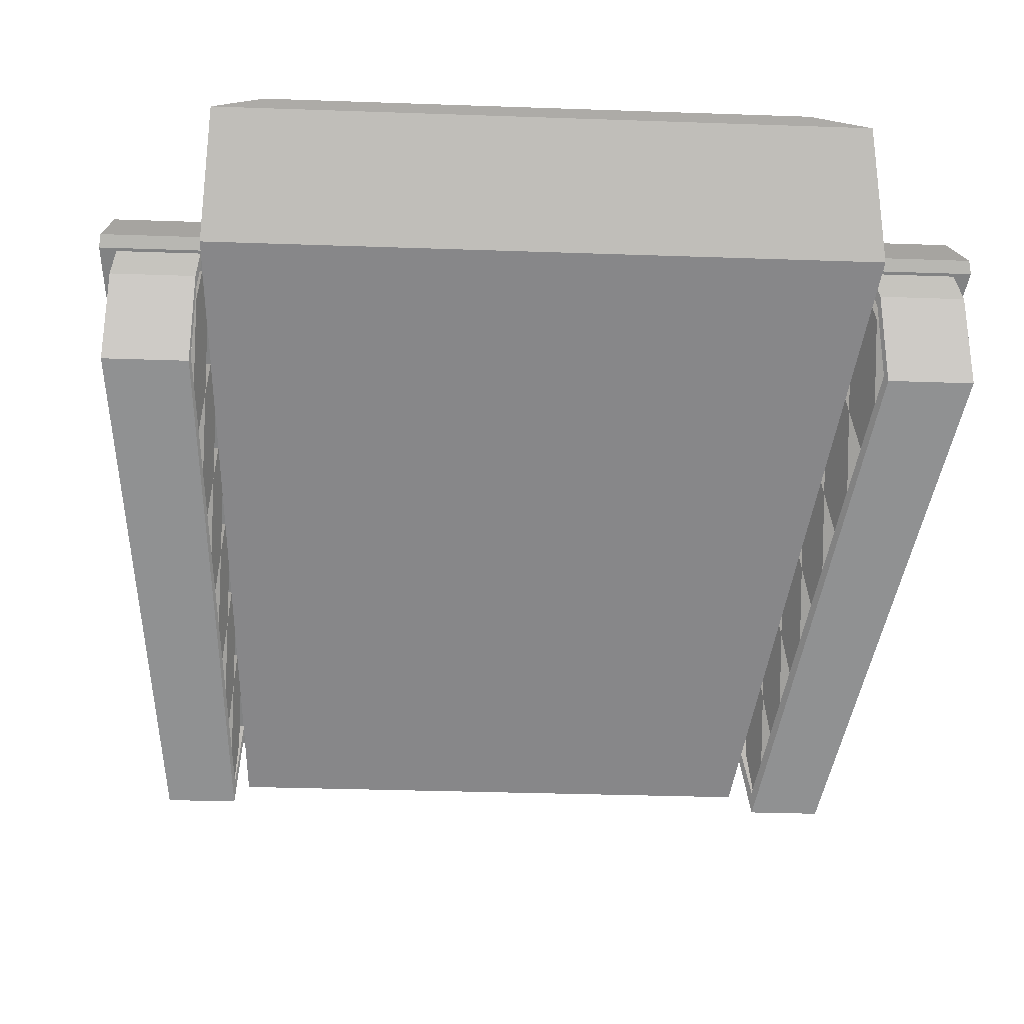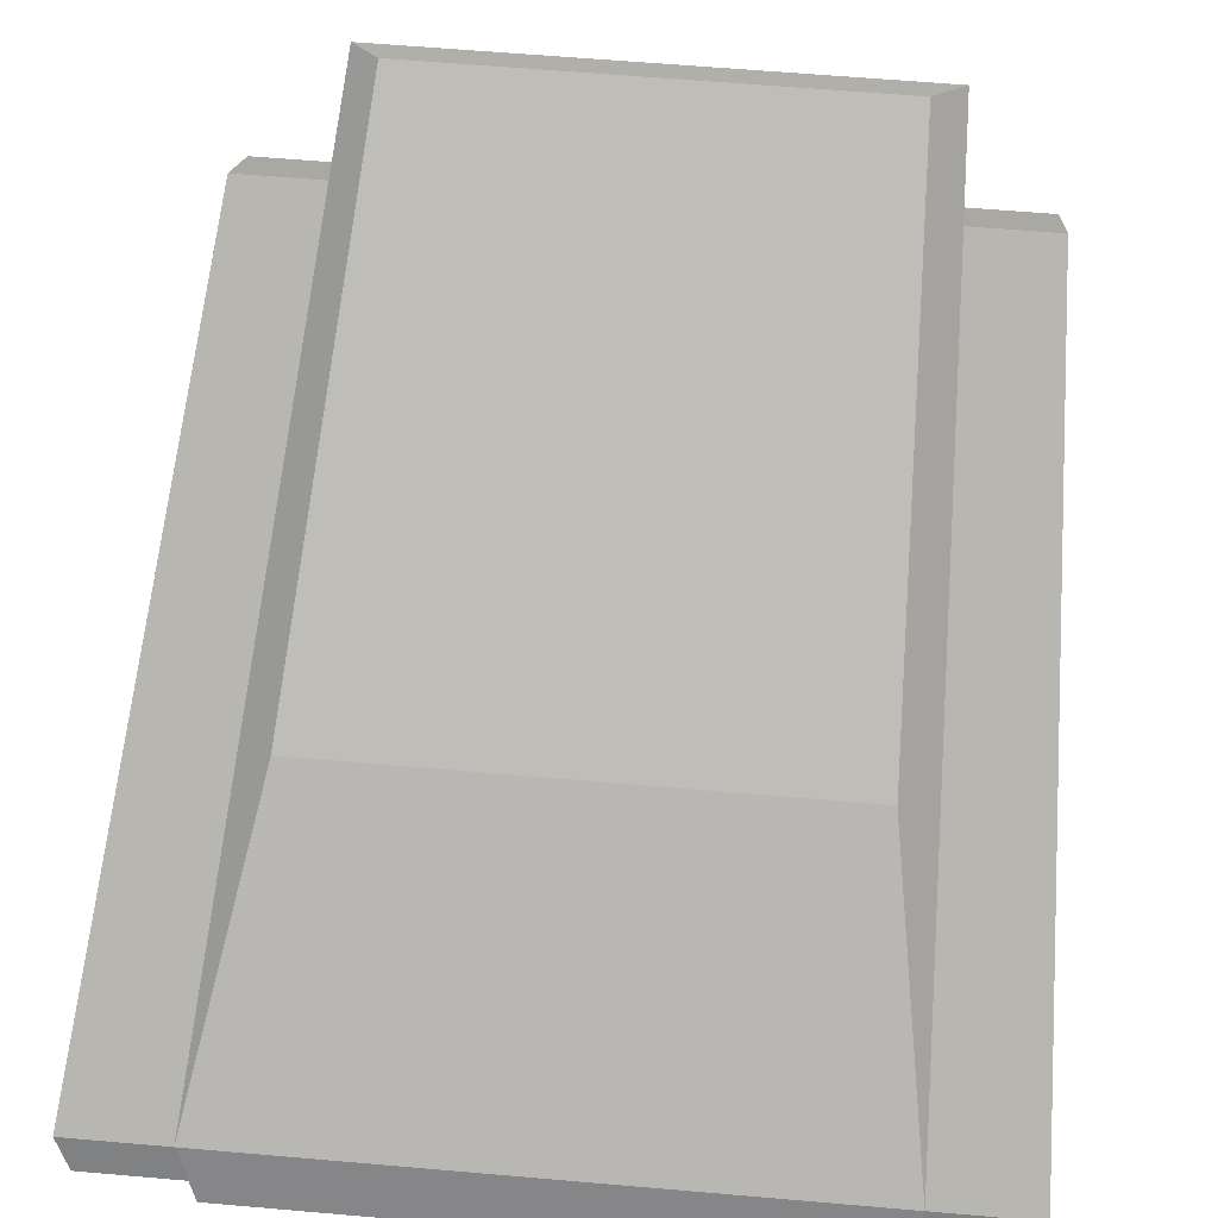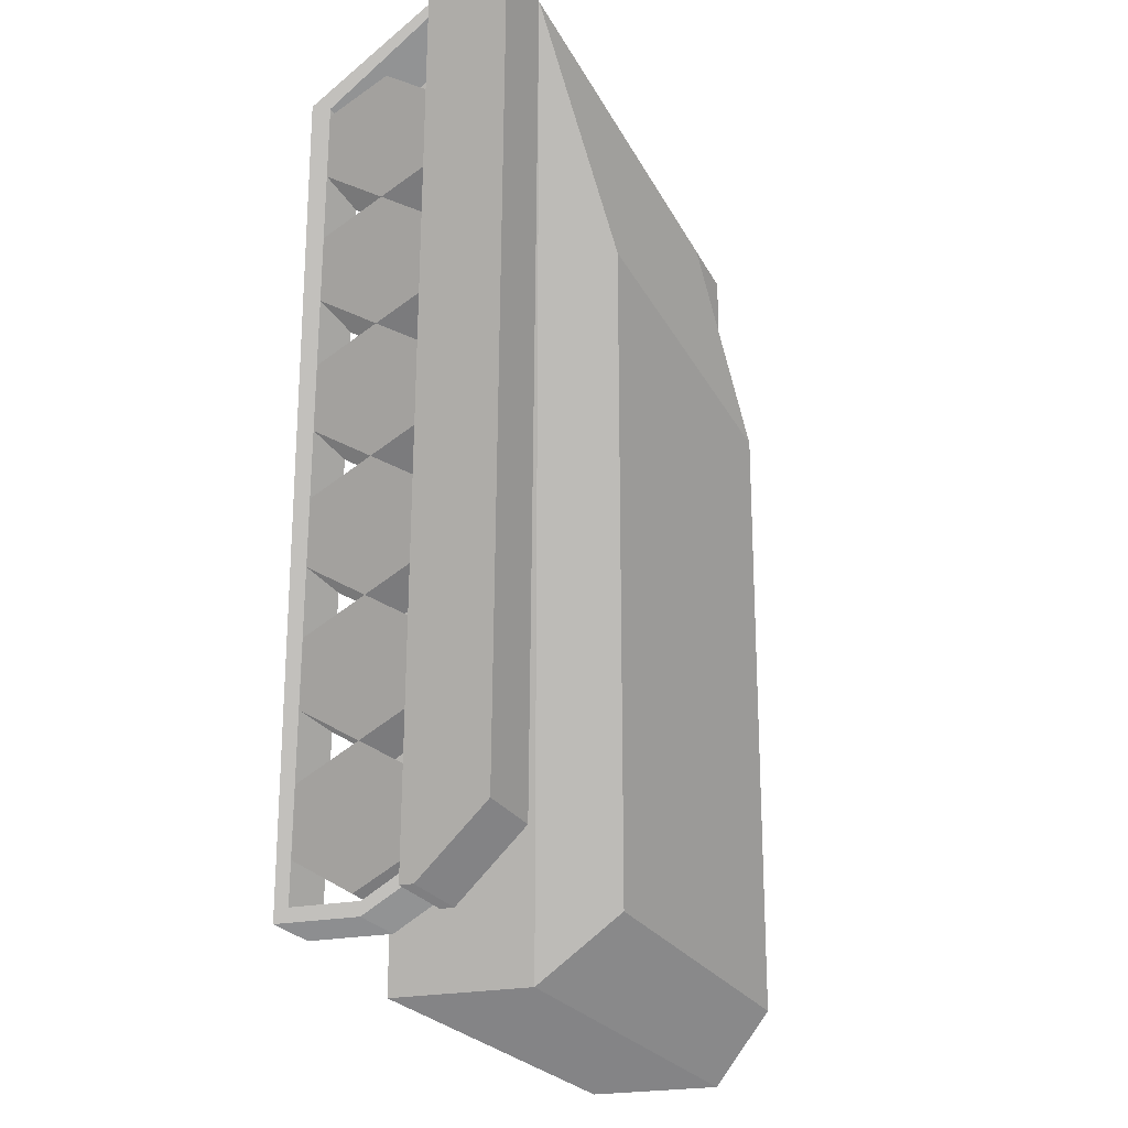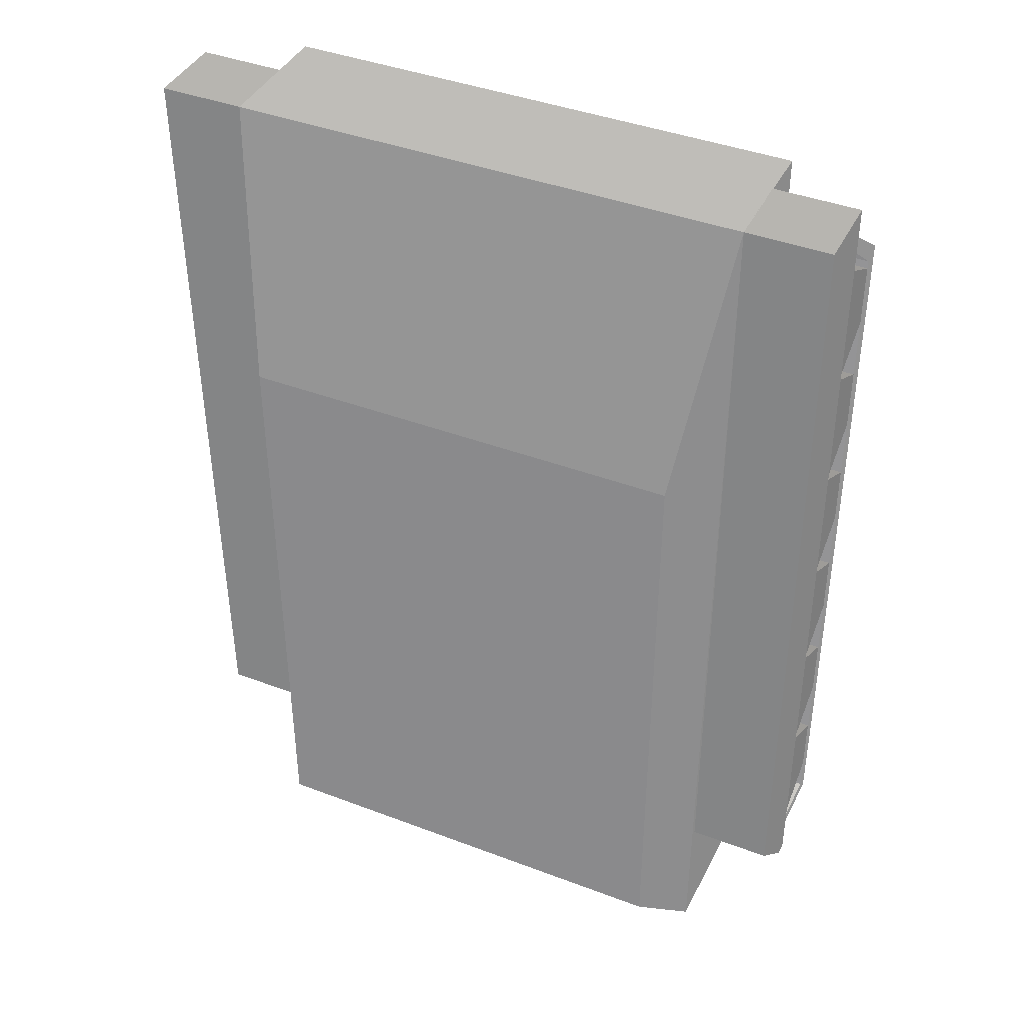
<metadata>
{"format":"obj","ext":"obj","renderer":"f3d","projection":"perspective","resolution":1024,"background":"white","views":[{"elev":-31.3,"azim":177.1,"up":"+Y"},{"elev":62.3,"azim":5.0,"up":"+Y"},{"elev":-22.0,"azim":110.1,"up":"+Z"},{"elev":41.1,"azim":-155.2,"up":"+Z"}]}
</metadata>
<code>
o Cube
v -2.609 0.7205 5.378 0.3921 0.3921 0.3921
v -2.609 2.043 5.378 0.3921 0.3921 0.3921
v -2.609 0.7205 -4.298 0.3921 0.3921 0.3921
v -2.609 2.043 -4.298 0.3921 0.3921 0.3921
v 2.609 0.7205 5.378 0.3921 0.3921 0.3921
v 2.609 2.043 5.378 0.3921 0.3921 0.3921
v 2.609 0.7205 -4.298 0.3921 0.3921 0.3921
v 2.609 2.043 -4.298 0.3921 0.3921 0.3921
v -2.248 2.704 2.645 0.3921 0.3921 0.3921
v -2.248 2.704 -3.637 0.3921 0.3921 0.3921
v 2.248 2.704 -3.637 0.3921 0.3921 0.3921
v 2.248 2.704 2.645 0.3921 0.3921 0.3921
v 3.337 0.7366 0.3967 0.3529 0.3529 0.3529
v 2.675 0.7366 0.3967 0.3529 0.3529 0.3529
v 3.337 1.312 0.7229 0.3529 0.3529 0.3529
v 2.675 1.312 0.7229 0.3529 0.3529 0.3529
v 3.337 1.317 1.384 0.3529 0.3529 0.3529
v 2.675 1.317 1.384 0.3529 0.3529 0.3529
v 3.337 0.7468 1.719 0.3529 0.3529 0.3529
v 2.675 0.7468 1.719 0.3529 0.3529 0.3529
v 3.337 0.1716 1.393 0.3529 0.3529 0.3529
v 2.675 0.1716 1.393 0.3529 0.3529 0.3529
v 3.337 0.1665 0.7318 0.3529 0.3529 0.3529
v 2.675 0.1665 0.7318 0.3529 0.3529 0.3529
v 3.337 1.448 -3.372 0.4196 0.4196 0.4196
v 3.337 1.448 -3.24 0.4196 0.4196 0.4196
v 2.675 1.448 -3.372 0.4196 0.4196 0.4196
v 2.675 1.448 -3.24 0.4196 0.4196 0.4196
v 3.337 0.7866 -3.769 0.4196 0.4196 0.4196
v 3.337 0.7866 -3.637 0.4196 0.4196 0.4196
v 2.675 0.7866 -3.769 0.4196 0.4196 0.4196
v 2.675 0.7866 -3.637 0.4196 0.4196 0.4196
v 3.337 -0.00986 -3.768 0.4196 0.4196 0.4196
v 3.337 0.1254 -3.637 0.4196 0.4196 0.4196
v 2.675 -0.00986 -3.768 0.4196 0.4196 0.4196
v 2.675 0.1254 -3.637 0.4196 0.4196 0.4196
v 2.675 0.1915 4.122 0.4196 0.4196 0.4196
v 2.675 -0.00074 4.188 0.4196 0.4196 0.4196
v 3.337 0.1915 4.122 0.4196 0.4196 0.4196
v 3.337 -0.00074 4.188 0.4196 0.4196 0.4196
v 3.337 1.514 5.312 0.4196 0.4196 0.4196
v 3.337 1.514 5.18 0.4196 0.4196 0.4196
v 2.675 1.514 5.312 0.4196 0.4196 0.4196
v 2.675 1.514 5.18 0.4196 0.4196 0.4196
v 3.337 0.7468 1.719 0.3529 0.3529 0.3529
v 2.675 0.7468 1.719 0.3529 0.3529 0.3529
v 3.337 1.322 2.045 0.3529 0.3529 0.3529
v 2.675 1.322 2.045 0.3529 0.3529 0.3529
v 3.337 1.327 2.706 0.3529 0.3529 0.3529
v 2.675 1.327 2.706 0.3529 0.3529 0.3529
v 3.337 0.757 3.041 0.3529 0.3529 0.3529
v 2.675 0.757 3.041 0.3529 0.3529 0.3529
v 3.337 0.1819 2.715 0.3529 0.3529 0.3529
v 2.675 0.1819 2.715 0.3529 0.3529 0.3529
v 3.337 0.1768 2.054 0.3529 0.3529 0.3529
v 2.675 0.1768 2.054 0.3529 0.3529 0.3529
v 3.337 0.757 3.041 0.3529 0.3529 0.3529
v 2.675 0.757 3.041 0.3529 0.3529 0.3529
v 3.337 1.332 3.368 0.3529 0.3529 0.3529
v 2.675 1.332 3.368 0.3529 0.3529 0.3529
v 3.337 1.337 4.029 0.3529 0.3529 0.3529
v 2.675 1.337 4.029 0.3529 0.3529 0.3529
v 3.337 0.7672 4.364 0.3529 0.3529 0.3529
v 2.675 0.7672 4.364 0.3529 0.3529 0.3529
v 3.337 0.1921 4.038 0.3529 0.3529 0.3529
v 2.675 0.1921 4.038 0.3529 0.3529 0.3529
v 3.337 0.187 3.377 0.3529 0.3529 0.3529
v 2.675 0.187 3.377 0.3529 0.3529 0.3529
v 3.469 1.249 5.378 0.3765 0.3765 0.3765
v 3.469 1.183 -3.571 0.3765 0.3765 0.3765
v 3.469 1.382 5.378 0.3765 0.3765 0.3765
v 3.469 1.316 -3.571 0.3765 0.3765 0.3765
v 2.609 1.249 5.378 0.3765 0.3765 0.3765
v 2.609 1.382 5.378 0.3765 0.3765 0.3765
v 2.609 1.183 -3.571 0.3765 0.3765 0.3765
v 2.609 1.316 -3.571 0.3765 0.3765 0.3765
v 3.469 2.043 5.378 0.3765 0.3765 0.3765
v 3.469 1.977 -2.909 0.3765 0.3765 0.3765
v 2.609 2.043 5.378 0.3765 0.3765 0.3765
v 2.609 1.977 -2.909 0.3765 0.3765 0.3765
v 3.337 0.7264 -0.9256 0.3529 0.3529 0.3529
v 2.675 0.7264 -0.9256 0.3529 0.3529 0.3529
v 3.337 1.302 -0.5995 0.3529 0.3529 0.3529
v 2.675 1.302 -0.5995 0.3529 0.3529 0.3529
v 3.337 1.307 0.06172 0.3529 0.3529 0.3529
v 2.675 1.307 0.06172 0.3529 0.3529 0.3529
v 3.337 0.7366 0.3967 0.3529 0.3529 0.3529
v 2.675 0.7366 0.3967 0.3529 0.3529 0.3529
v 3.337 0.1614 0.07057 0.3529 0.3529 0.3529
v 2.675 0.1614 0.07057 0.3529 0.3529 0.3529
v 3.337 0.1563 -0.5906 0.3529 0.3529 0.3529
v 2.675 0.1563 -0.5906 0.3529 0.3529 0.3529
v 3.337 0.7162 -2.248 0.3529 0.3529 0.3529
v 2.675 0.7162 -2.248 0.3529 0.3529 0.3529
v 3.337 1.291 -1.922 0.3529 0.3529 0.3529
v 2.675 1.291 -1.922 0.3529 0.3529 0.3529
v 3.337 1.296 -1.261 0.3529 0.3529 0.3529
v 2.675 1.296 -1.261 0.3529 0.3529 0.3529
v 3.337 0.7264 -0.9256 0.3529 0.3529 0.3529
v 2.675 0.7264 -0.9256 0.3529 0.3529 0.3529
v 3.337 0.1512 -1.252 0.3529 0.3529 0.3529
v 2.675 0.1512 -1.252 0.3529 0.3529 0.3529
v 3.337 0.1461 -1.913 0.3529 0.3529 0.3529
v 2.675 0.1461 -1.913 0.3529 0.3529 0.3529
v 3.337 0.7059 -3.57 0.3529 0.3529 0.3529
v 2.675 0.7059 -3.57 0.3529 0.3529 0.3529
v 3.337 1.281 -3.244 0.3529 0.3529 0.3529
v 2.675 1.281 -3.244 0.3529 0.3529 0.3529
v 3.337 1.286 -2.583 0.3529 0.3529 0.3529
v 2.675 1.286 -2.583 0.3529 0.3529 0.3529
v 3.337 0.7162 -2.248 0.3529 0.3529 0.3529
v 2.675 0.7162 -2.248 0.3529 0.3529 0.3529
v 3.337 0.141 -2.574 0.3529 0.3529 0.3529
v 2.675 0.141 -2.574 0.3529 0.3529 0.3529
v 3.337 0.1359 -3.235 0.3529 0.3529 0.3529
v 2.675 0.1359 -3.235 0.3529 0.3529 0.3529
v -3.33 0.7366 0.3967 0.3529 0.3529 0.3529
v -2.669 0.7366 0.3967 0.3529 0.3529 0.3529
v -3.33 1.312 0.7229 0.3529 0.3529 0.3529
v -2.669 1.312 0.7229 0.3529 0.3529 0.3529
v -3.33 1.317 1.384 0.3529 0.3529 0.3529
v -2.669 1.317 1.384 0.3529 0.3529 0.3529
v -3.33 0.7468 1.719 0.3529 0.3529 0.3529
v -2.669 0.7468 1.719 0.3529 0.3529 0.3529
v -3.33 0.1716 1.393 0.3529 0.3529 0.3529
v -2.669 0.1716 1.393 0.3529 0.3529 0.3529
v -3.33 0.1665 0.7318 0.3529 0.3529 0.3529
v -2.669 0.1665 0.7318 0.3529 0.3529 0.3529
v -3.33 1.448 -3.372 0.4196 0.4196 0.4196
v -3.33 1.448 -3.24 0.4196 0.4196 0.4196
v -2.669 1.448 -3.372 0.4196 0.4196 0.4196
v -2.669 1.448 -3.24 0.4196 0.4196 0.4196
v -3.33 0.7866 -3.769 0.4196 0.4196 0.4196
v -3.33 0.7866 -3.637 0.4196 0.4196 0.4196
v -2.669 0.7866 -3.769 0.4196 0.4196 0.4196
v -2.669 0.7866 -3.637 0.4196 0.4196 0.4196
v -3.33 -0.00986 -3.768 0.4196 0.4196 0.4196
v -3.33 0.1254 -3.637 0.4196 0.4196 0.4196
v -2.669 -0.00986 -3.768 0.4196 0.4196 0.4196
v -2.669 0.1254 -3.637 0.4196 0.4196 0.4196
v -2.669 0.1915 4.122 0.4196 0.4196 0.4196
v -2.669 -0.00074 4.188 0.4196 0.4196 0.4196
v -3.33 0.1915 4.122 0.4196 0.4196 0.4196
v -3.33 -0.00074 4.188 0.4196 0.4196 0.4196
v -3.33 1.514 5.312 0.4196 0.4196 0.4196
v -3.33 1.514 5.18 0.4196 0.4196 0.4196
v -2.669 1.514 5.312 0.4196 0.4196 0.4196
v -2.669 1.514 5.18 0.4196 0.4196 0.4196
v -3.33 0.7468 1.719 0.3529 0.3529 0.3529
v -2.669 0.7468 1.719 0.3529 0.3529 0.3529
v -3.33 1.322 2.045 0.3529 0.3529 0.3529
v -2.669 1.322 2.045 0.3529 0.3529 0.3529
v -3.33 1.327 2.706 0.3529 0.3529 0.3529
v -2.669 1.327 2.706 0.3529 0.3529 0.3529
v -3.33 0.757 3.041 0.3529 0.3529 0.3529
v -2.669 0.757 3.041 0.3529 0.3529 0.3529
v -3.33 0.1819 2.715 0.3529 0.3529 0.3529
v -2.669 0.1819 2.715 0.3529 0.3529 0.3529
v -3.33 0.1768 2.054 0.3529 0.3529 0.3529
v -2.669 0.1768 2.054 0.3529 0.3529 0.3529
v -3.33 0.757 3.041 0.3529 0.3529 0.3529
v -2.669 0.757 3.041 0.3529 0.3529 0.3529
v -3.33 1.332 3.368 0.3529 0.3529 0.3529
v -2.669 1.332 3.368 0.3529 0.3529 0.3529
v -3.33 1.337 4.029 0.3529 0.3529 0.3529
v -2.669 1.337 4.029 0.3529 0.3529 0.3529
v -3.33 0.7672 4.364 0.3529 0.3529 0.3529
v -2.669 0.7672 4.364 0.3529 0.3529 0.3529
v -3.33 0.1921 4.038 0.3529 0.3529 0.3529
v -2.669 0.1921 4.038 0.3529 0.3529 0.3529
v -3.33 0.187 3.377 0.3529 0.3529 0.3529
v -2.669 0.187 3.377 0.3529 0.3529 0.3529
v -3.462 1.249 5.378 0.3765 0.3765 0.3765
v -3.462 1.183 -3.571 0.3765 0.3765 0.3765
v -3.462 1.382 5.378 0.3765 0.3765 0.3765
v -3.462 1.316 -3.571 0.3765 0.3765 0.3765
v -2.602 1.249 5.378 0.3765 0.3765 0.3765
v -2.602 1.382 5.378 0.3765 0.3765 0.3765
v -2.602 1.183 -3.571 0.3765 0.3765 0.3765
v -2.602 1.316 -3.571 0.3765 0.3765 0.3765
v -3.462 2.043 5.378 0.3765 0.3765 0.3765
v -3.462 1.977 -2.909 0.3765 0.3765 0.3765
v -2.602 2.043 5.378 0.3765 0.3765 0.3765
v -2.602 1.977 -2.909 0.3765 0.3765 0.3765
v -3.33 0.7264 -0.9256 0.3529 0.3529 0.3529
v -2.669 0.7264 -0.9256 0.3529 0.3529 0.3529
v -3.33 1.302 -0.5995 0.3529 0.3529 0.3529
v -2.669 1.302 -0.5995 0.3529 0.3529 0.3529
v -3.33 1.307 0.06172 0.3529 0.3529 0.3529
v -2.669 1.307 0.06172 0.3529 0.3529 0.3529
v -3.33 0.7366 0.3967 0.3529 0.3529 0.3529
v -2.669 0.7366 0.3967 0.3529 0.3529 0.3529
v -3.33 0.1614 0.07057 0.3529 0.3529 0.3529
v -2.669 0.1614 0.07057 0.3529 0.3529 0.3529
v -3.33 0.1563 -0.5906 0.3529 0.3529 0.3529
v -2.669 0.1563 -0.5906 0.3529 0.3529 0.3529
v -3.33 0.7162 -2.248 0.3529 0.3529 0.3529
v -2.669 0.7162 -2.248 0.3529 0.3529 0.3529
v -3.33 1.291 -1.922 0.3529 0.3529 0.3529
v -2.669 1.291 -1.922 0.3529 0.3529 0.3529
v -3.33 1.296 -1.261 0.3529 0.3529 0.3529
v -2.669 1.296 -1.261 0.3529 0.3529 0.3529
v -3.33 0.7264 -0.9256 0.3529 0.3529 0.3529
v -2.669 0.7264 -0.9256 0.3529 0.3529 0.3529
v -3.33 0.1512 -1.252 0.3529 0.3529 0.3529
v -2.669 0.1512 -1.252 0.3529 0.3529 0.3529
v -3.33 0.1461 -1.913 0.3529 0.3529 0.3529
v -2.669 0.1461 -1.913 0.3529 0.3529 0.3529
v -3.33 0.7059 -3.57 0.3529 0.3529 0.3529
v -2.669 0.7059 -3.57 0.3529 0.3529 0.3529
v -3.33 1.281 -3.244 0.3529 0.3529 0.3529
v -2.669 1.281 -3.244 0.3529 0.3529 0.3529
v -3.33 1.286 -2.583 0.3529 0.3529 0.3529
v -2.669 1.286 -2.583 0.3529 0.3529 0.3529
v -3.33 0.7162 -2.248 0.3529 0.3529 0.3529
v -2.669 0.7162 -2.248 0.3529 0.3529 0.3529
v -3.33 0.141 -2.574 0.3529 0.3529 0.3529
v -2.669 0.141 -2.574 0.3529 0.3529 0.3529
v -3.33 0.1359 -3.235 0.3529 0.3529 0.3529
v -2.669 0.1359 -3.235 0.3529 0.3529 0.3529
f 1 2 4 3
f 3 4 8 7
f 7 8 6 5
f 5 6 2 1
f 3 7 5 1
f 6 8 11 12
f 11 10 9 12
f 4 2 9 10
f 2 6 12 9
f 8 4 10 11
f 13 14 16 15
f 15 16 18 17
f 17 18 20 19
f 19 20 22 21
f 16 14 24 22 20 18
f 21 22 24 23
f 23 24 14 13
f 13 15 17 19 21 23
f 25 26 30 29
f 31 29 33 35
f 28 27 31 32
f 26 28 32 30
f 27 25 29 31
f 29 30 34 33
f 32 31 35 36
f 30 32 36 34
f 35 33 40 38
f 33 34 39 40
f 36 35 38 37
f 34 36 37 39
f 39 42 41 40
f 38 40 41 43
f 38 43 44 37
f 39 37 44 42
f 45 46 48 47
f 47 48 50 49
f 49 50 52 51
f 51 52 54 53
f 48 46 56 54 52 50
f 53 54 56 55
f 55 56 46 45
f 45 47 49 51 53 55
f 57 58 60 59
f 59 60 62 61
f 61 62 64 63
f 63 64 66 65
f 60 58 68 66 64 62
f 65 66 68 67
f 67 68 58 57
f 57 59 61 63 65 67
f 69 70 72 71
f 69 71 74 73
f 72 70 75 76
f 72 76 80 78
f 74 71 77 79
f 71 72 78 77
f 70 69 73 75
f 78 80 79 77
f 81 82 84 83
f 83 84 86 85
f 85 86 88 87
f 87 88 90 89
f 84 82 92 90 88 86
f 89 90 92 91
f 91 92 82 81
f 81 83 85 87 89 91
f 93 94 96 95
f 95 96 98 97
f 97 98 100 99
f 99 100 102 101
f 96 94 104 102 100 98
f 101 102 104 103
f 103 104 94 93
f 93 95 97 99 101 103
f 105 106 108 107
f 107 108 110 109
f 109 110 112 111
f 111 112 114 113
f 108 106 116 114 112 110
f 113 114 116 115
f 115 116 106 105
f 105 107 109 111 113 115
f 117 119 120 118
f 119 121 122 120
f 121 123 124 122
f 123 125 126 124
f 120 122 124 126 128 118
f 125 127 128 126
f 127 117 118 128
f 117 127 125 123 121 119
f 129 133 134 130
f 135 139 137 133
f 132 136 135 131
f 130 134 136 132
f 131 135 133 129
f 133 137 138 134
f 136 140 139 135
f 134 138 140 136
f 139 142 144 137
f 137 144 143 138
f 140 141 142 139
f 138 143 141 140
f 143 144 145 146
f 142 147 145 144
f 142 141 148 147
f 143 146 148 141
f 149 151 152 150
f 151 153 154 152
f 153 155 156 154
f 155 157 158 156
f 152 154 156 158 160 150
f 157 159 160 158
f 159 149 150 160
f 149 159 157 155 153 151
f 161 163 164 162
f 163 165 166 164
f 165 167 168 166
f 167 169 170 168
f 164 166 168 170 172 162
f 169 171 172 170
f 171 161 162 172
f 161 171 169 167 165 163
f 173 175 176 174
f 173 177 178 175
f 176 180 179 174
f 176 182 184 180
f 178 183 181 175
f 175 181 182 176
f 174 179 177 173
f 182 181 183 184
f 185 187 188 186
f 187 189 190 188
f 189 191 192 190
f 191 193 194 192
f 188 190 192 194 196 186
f 193 195 196 194
f 195 185 186 196
f 185 195 193 191 189 187
f 197 199 200 198
f 199 201 202 200
f 201 203 204 202
f 203 205 206 204
f 200 202 204 206 208 198
f 205 207 208 206
f 207 197 198 208
f 197 207 205 203 201 199
f 209 211 212 210
f 211 213 214 212
f 213 215 216 214
f 215 217 218 216
f 212 214 216 218 220 210
f 217 219 220 218
f 219 209 210 220
f 209 219 217 215 213 211

</code>
